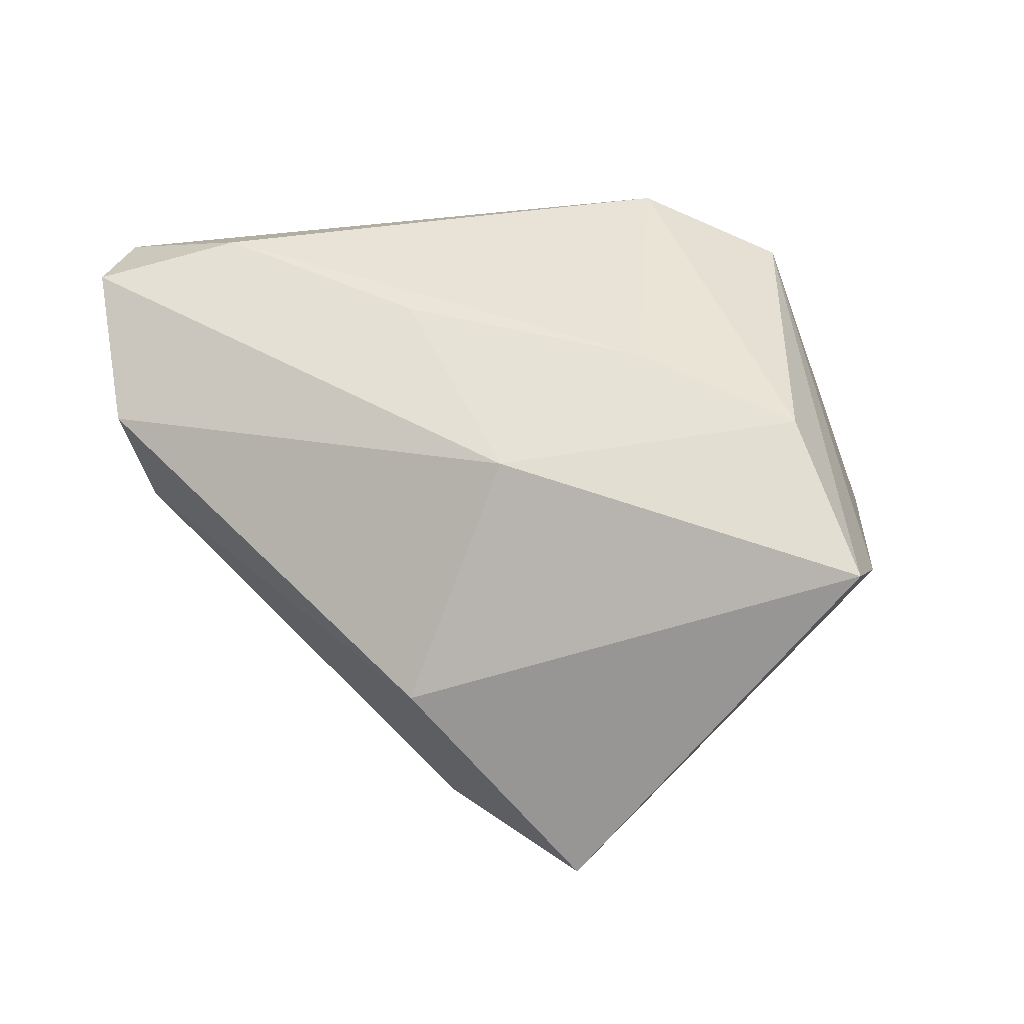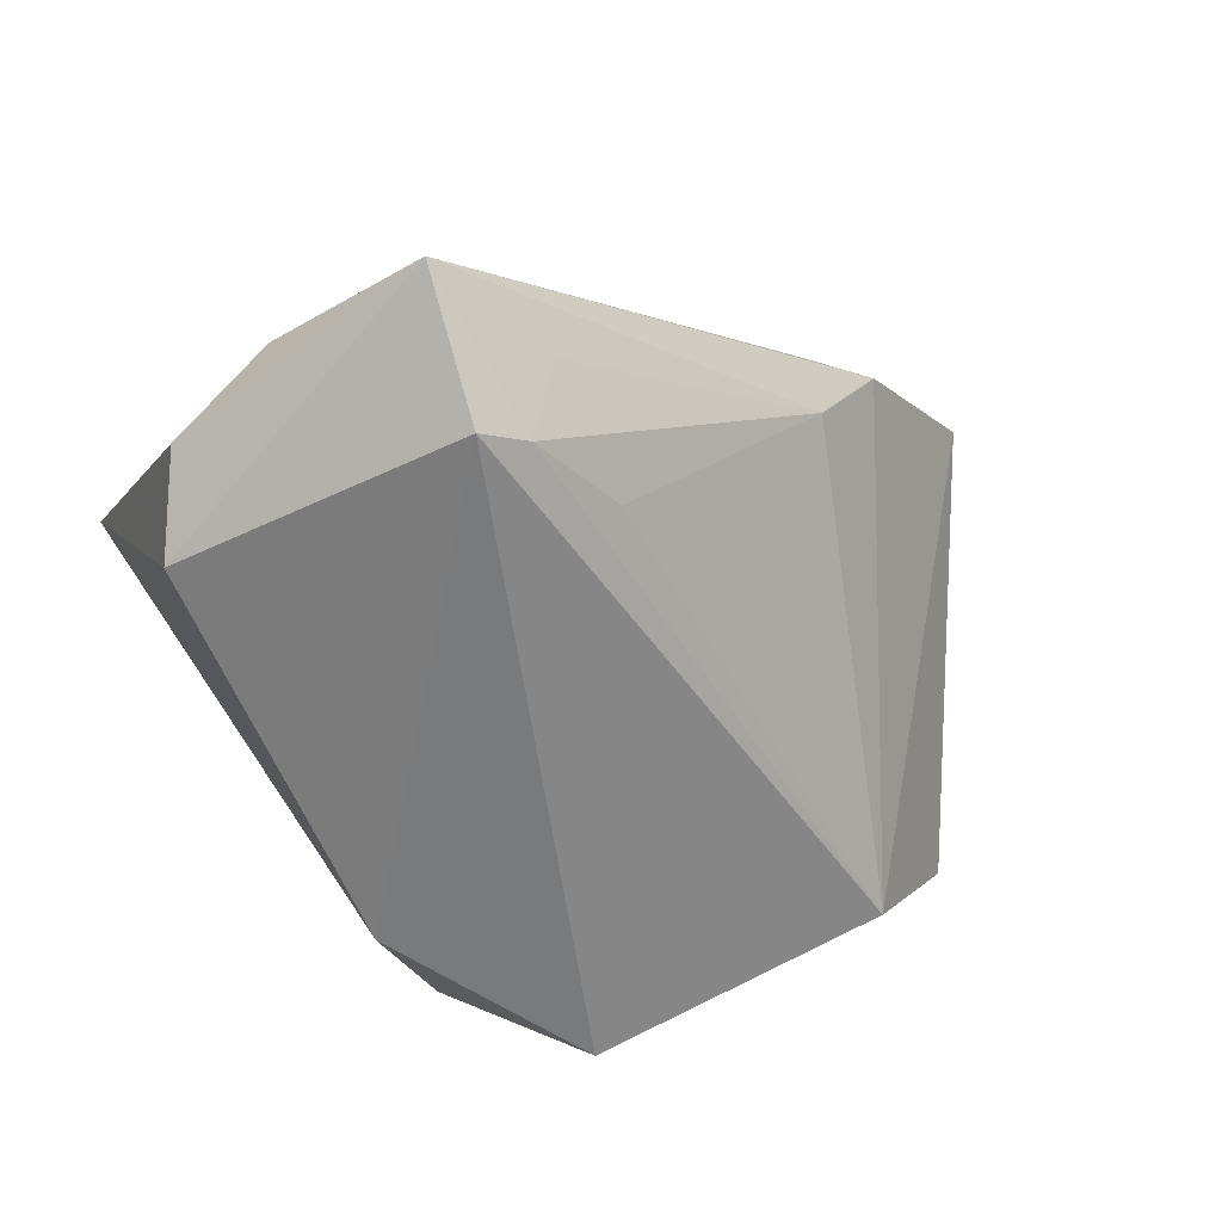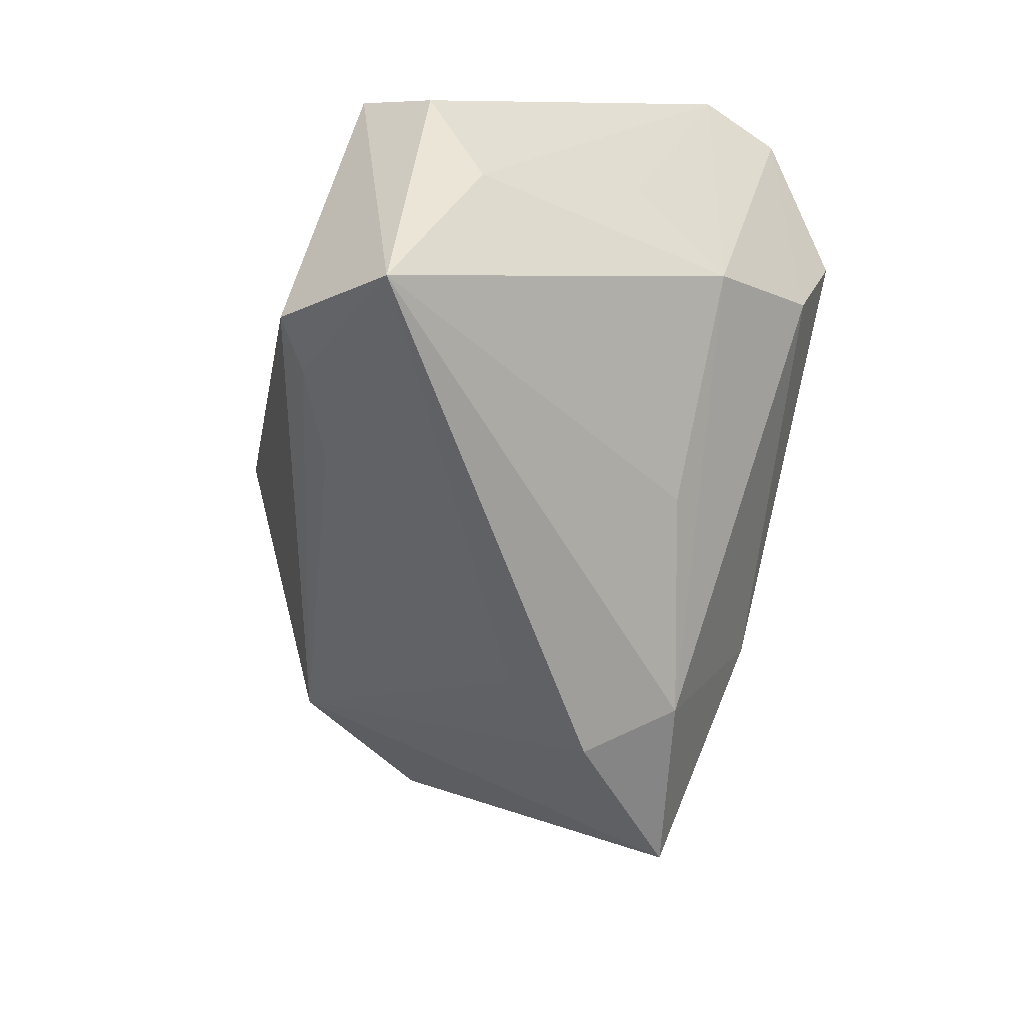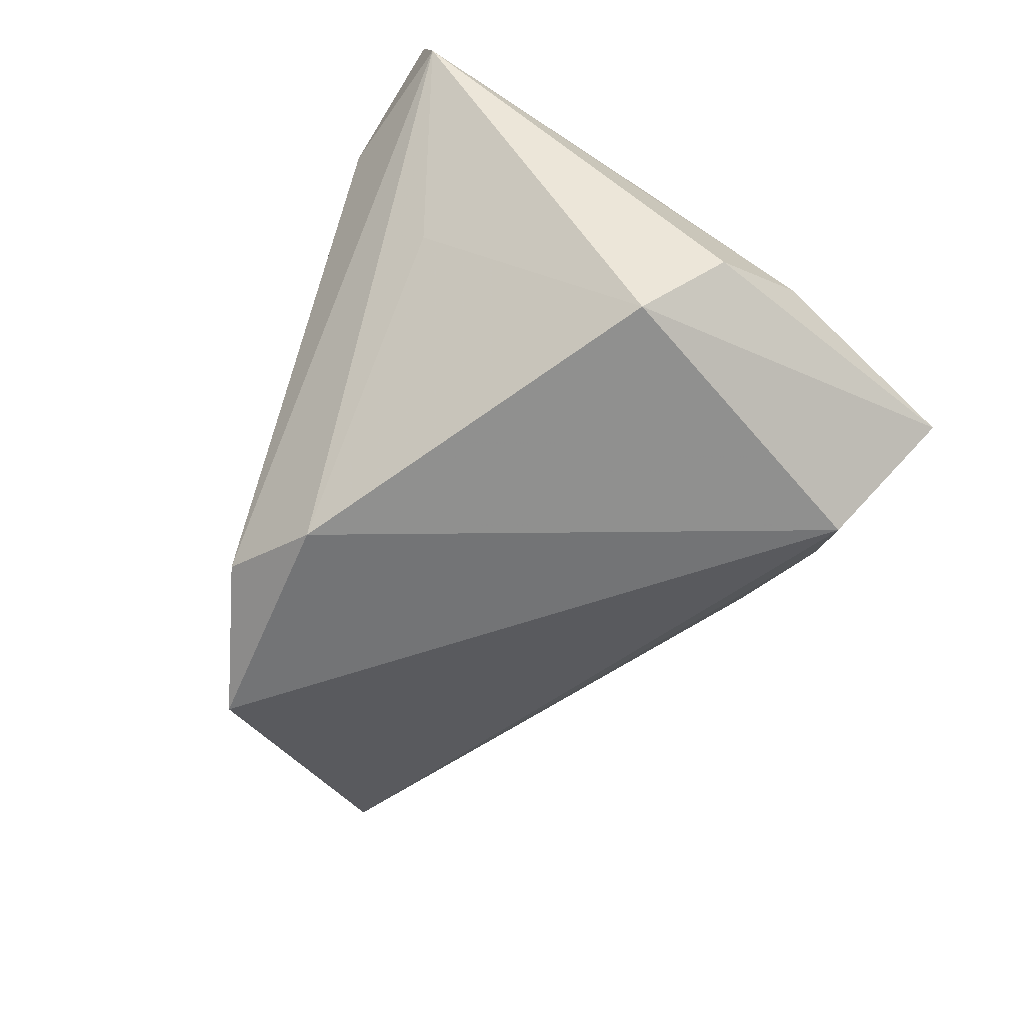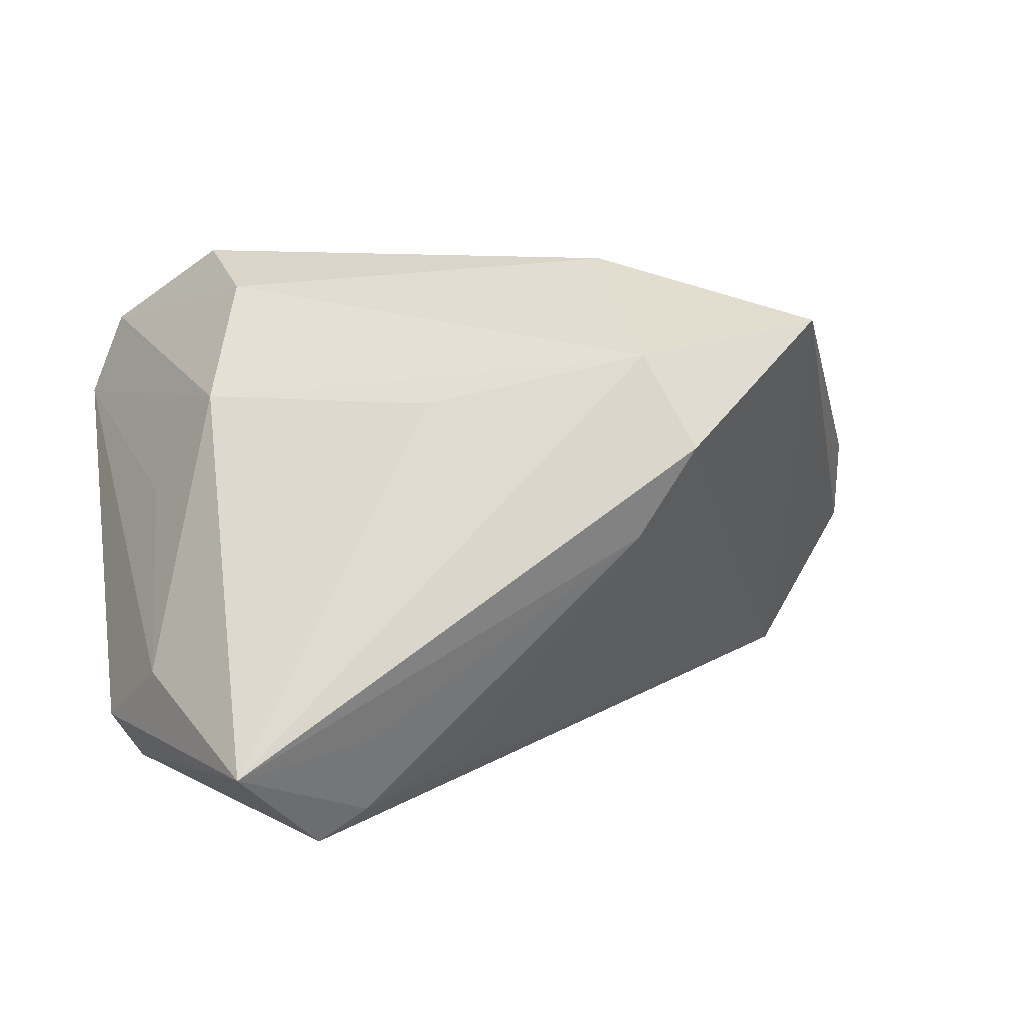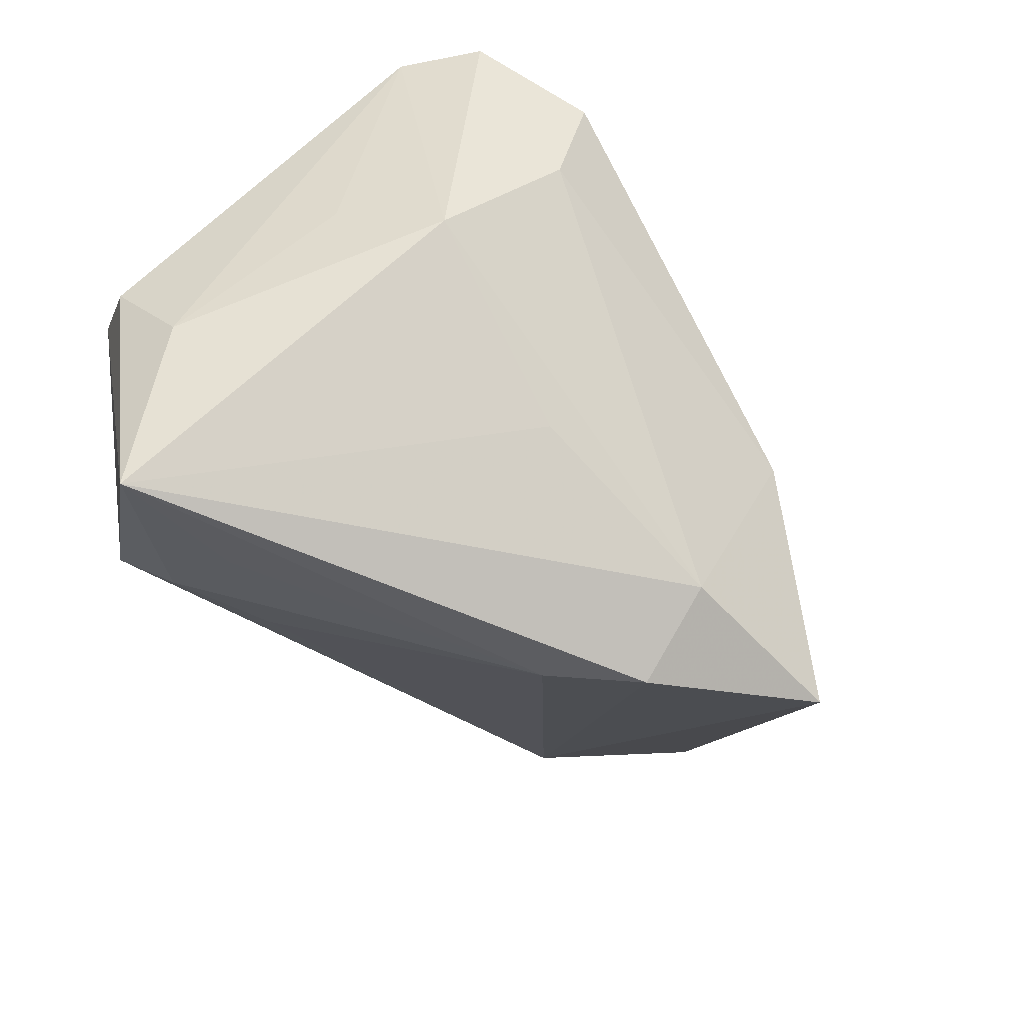
<metadata>
{"format":"obj","ext":"obj","renderer":"f3d","projection":"perspective","resolution":1024,"background":"white","views":[{"elev":29.0,"azim":36.0,"up":"+Y"},{"elev":-58.0,"azim":-33.6,"up":"+Z"},{"elev":-61.2,"azim":-103.3,"up":"+Y"},{"elev":-56.2,"azim":-111.5,"up":"+Z"},{"elev":7.7,"azim":-18.0,"up":"+Z"},{"elev":-60.3,"azim":-57.1,"up":"+Y"}]}
</metadata>
<code>
v -0.03072 0.01579 0.0392
v -0.04559 -0.01849 -0.01363
v -0.03886 -0.03974 -0.02307
v -0.03206 0.02525 -0.00602
v 0.01525 -0.03314 0.02632
v 0.01337 -0.03709 0.00358
v 0.008835 0.03502 -0.02876
v -0.02097 -0.03156 -0.03016
v -0.03579 -0.008535 0.0205
v -0.0289 0.03419 0.0169
v -0.02992 0.002654 0.03444
v 0.06198 0.005492 -0.0006757
v 0.01992 -0.03974 0.01499
v -0.04609 0.03003 0.01872
v 0.02805 0.02745 0.002502
v -0.001525 0.02986 0.01269
v -0.02146 -0.03622 -0.02023
v 0.06494 0.01018 0.008998
v 0.02661 0.02922 -0.034
v -0.04942 -0.006754 -0.02138
v 0.04998 0.003731 -0.01891
v -0.04422 0.001959 -0.02938
v -0.02705 -0.03108 -0.034
v -0.01048 -0.02409 0.02012
v -0.00283 0.02851 -0.034
v 0.02099 0.01819 0.02332
v -0.00789 -0.028 -0.02507
v -0.04188 0.03007 0.02937
v 0.04947 0.02277 -0.0007295
v -0.04218 -0.002211 0.007575
v 0.01758 -0.01051 0.03821
v 0.03858 -0.03368 0.03049
f 31 32 18
f 20 14 22
f 22 3 20
f 23 3 22
f 26 31 18
f 7 15 29
f 29 26 18
f 15 26 29
f 16 26 15
f 10 14 28
f 7 14 10
f 28 26 10
f 26 16 10
f 10 15 7
f 10 16 15
f 13 21 32
f 2 14 20
f 20 3 2
f 19 21 23
f 7 29 19
f 19 29 18
f 18 32 12
f 32 21 12
f 12 19 18
f 21 19 12
f 4 22 14
f 1 26 28
f 31 26 1
f 28 11 1
f 1 11 31
f 6 13 3
f 21 13 6
f 3 13 5
f 5 13 32
f 32 31 5
f 31 11 5
f 14 2 30
f 9 2 3
f 9 5 11
f 9 30 2
f 9 11 28
f 28 14 9
f 14 30 9
f 23 22 25
f 25 19 23
f 7 19 25
f 22 4 25
f 25 14 7
f 25 4 14
f 17 6 3
f 21 6 27
f 3 5 24
f 24 9 3
f 5 9 24
f 23 21 8
f 21 27 8
f 8 27 6
f 6 17 8
f 8 3 23
f 8 17 3

</code>
